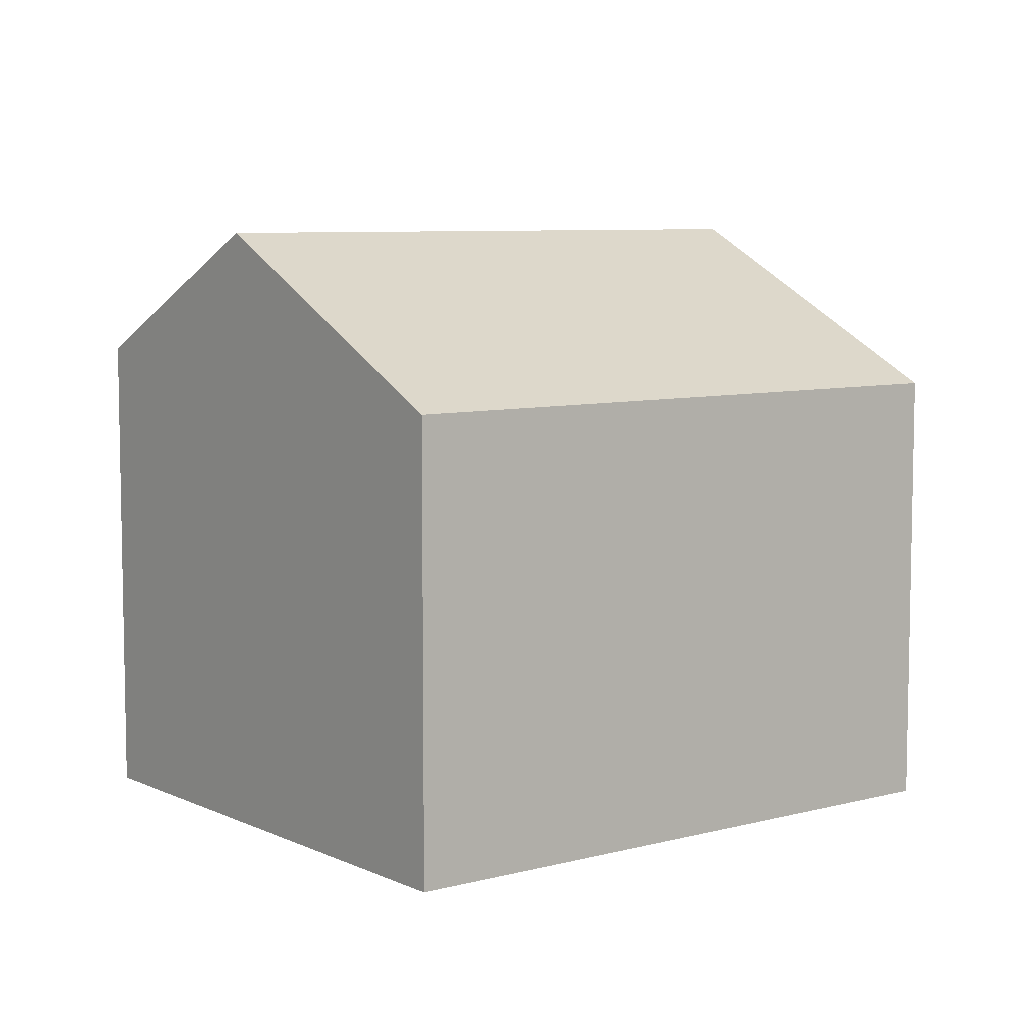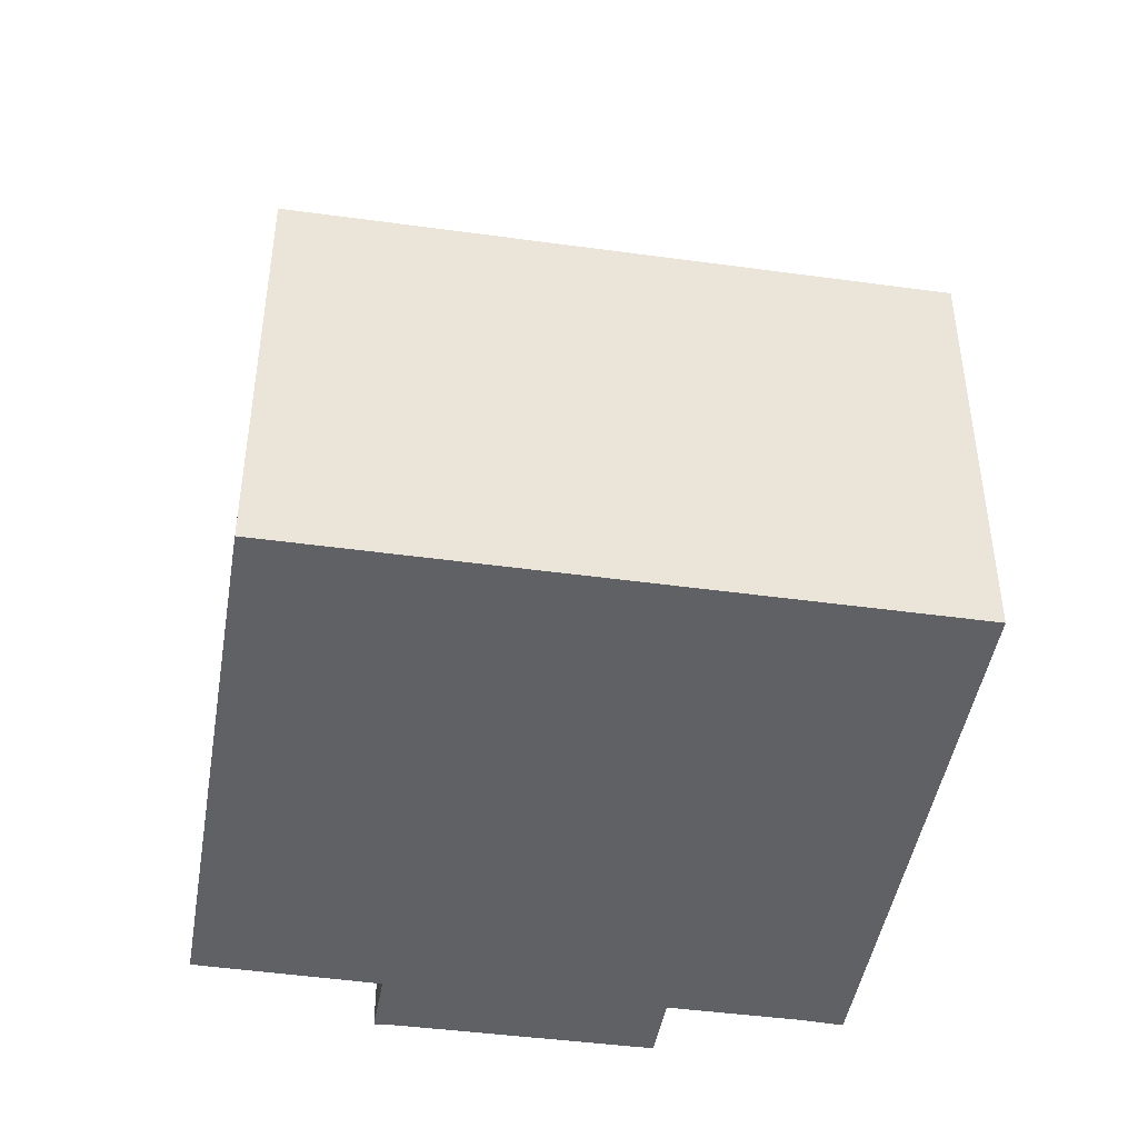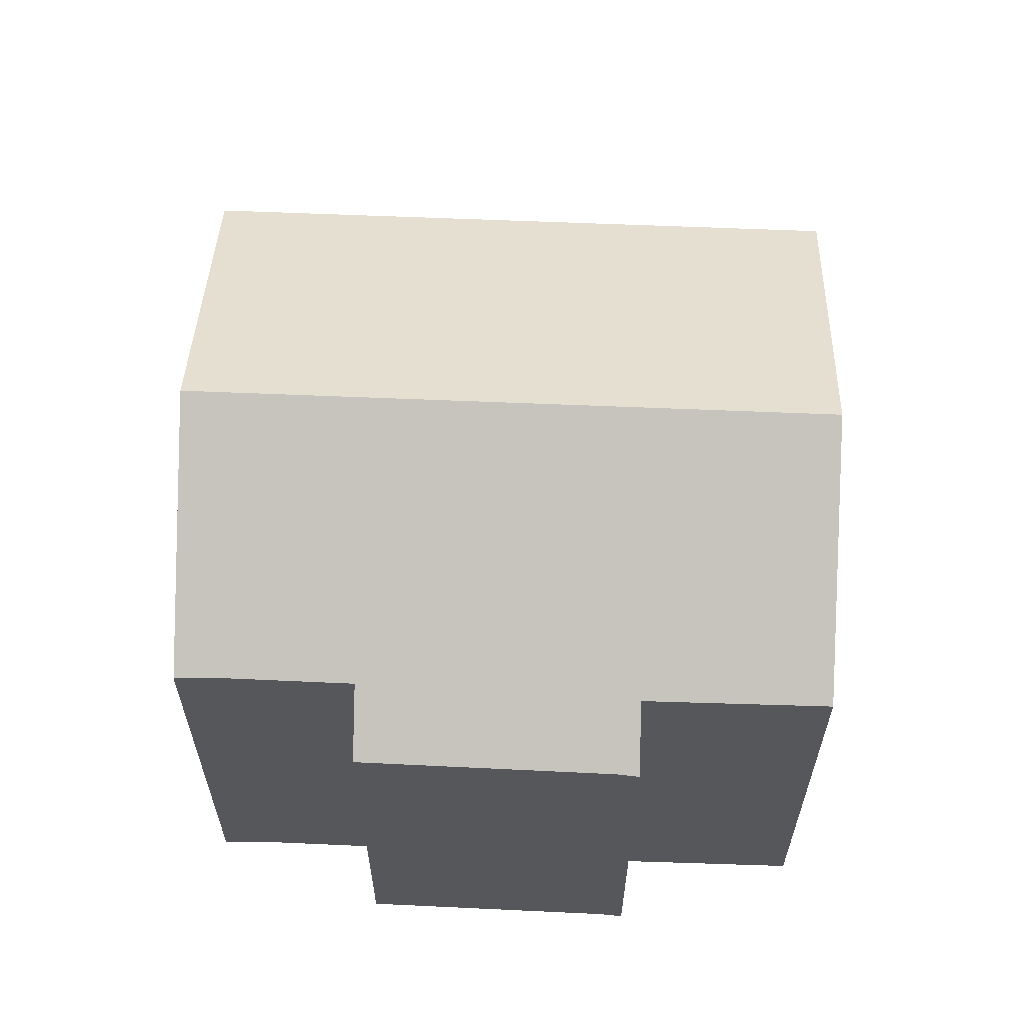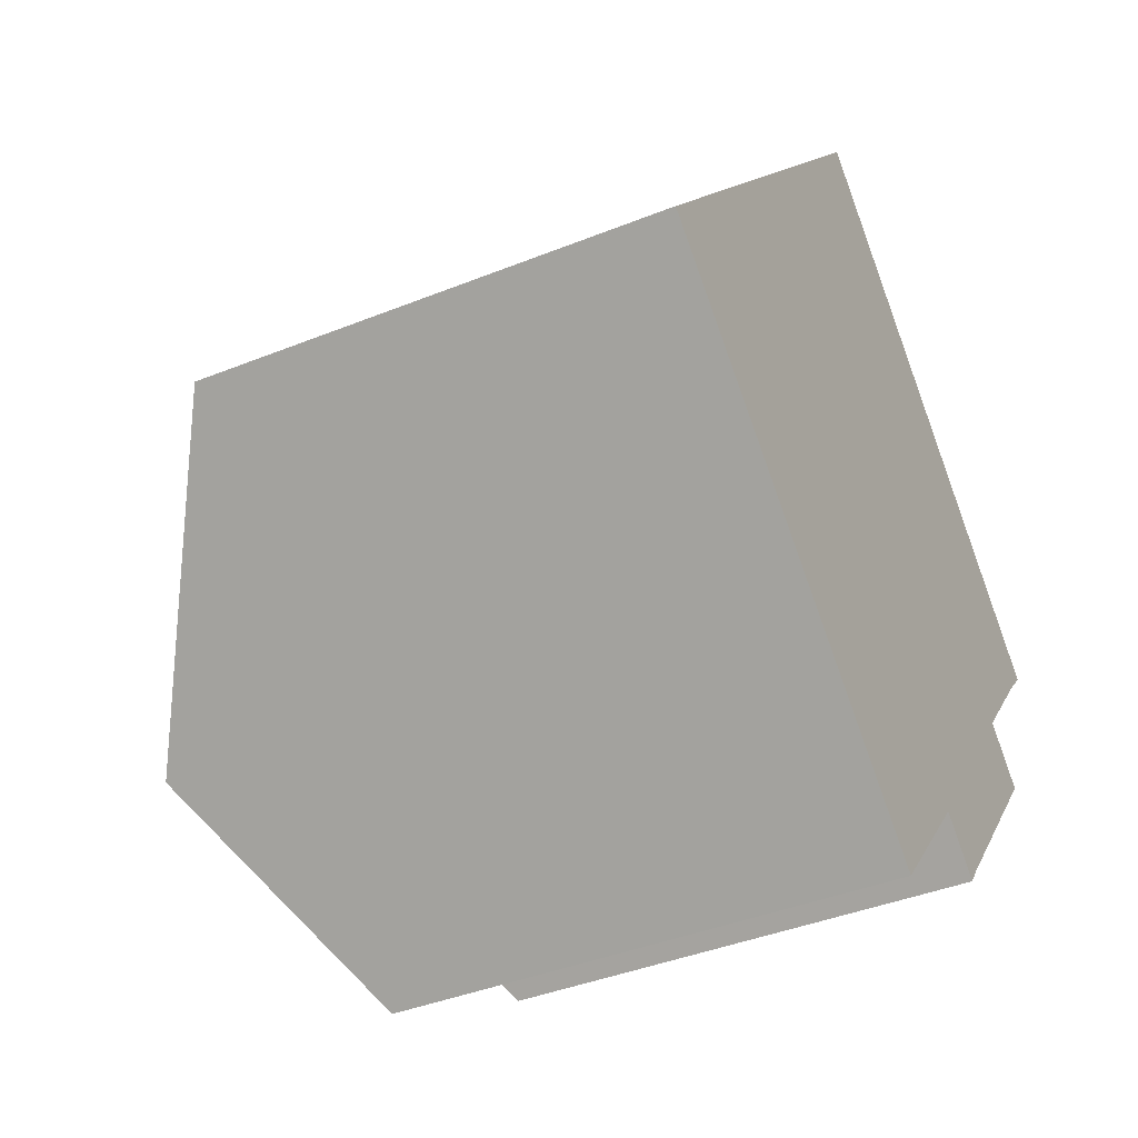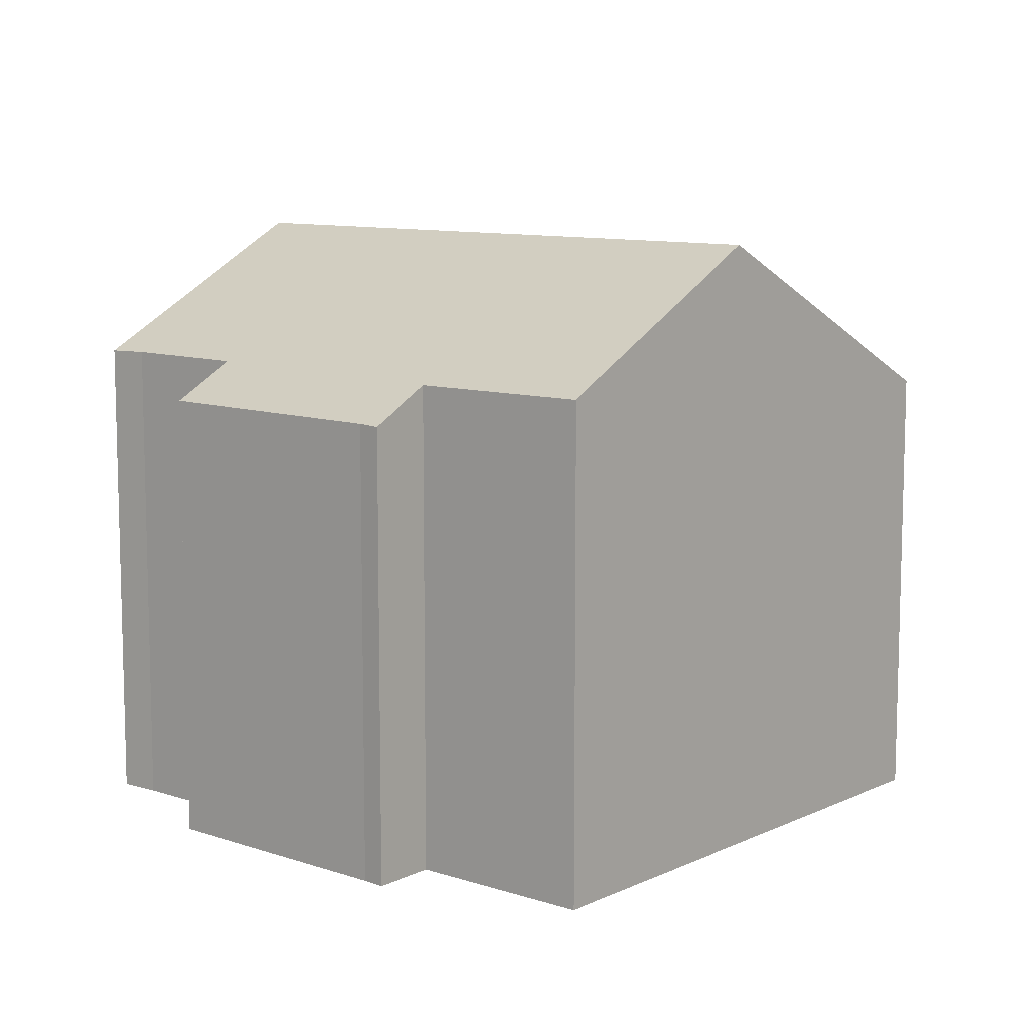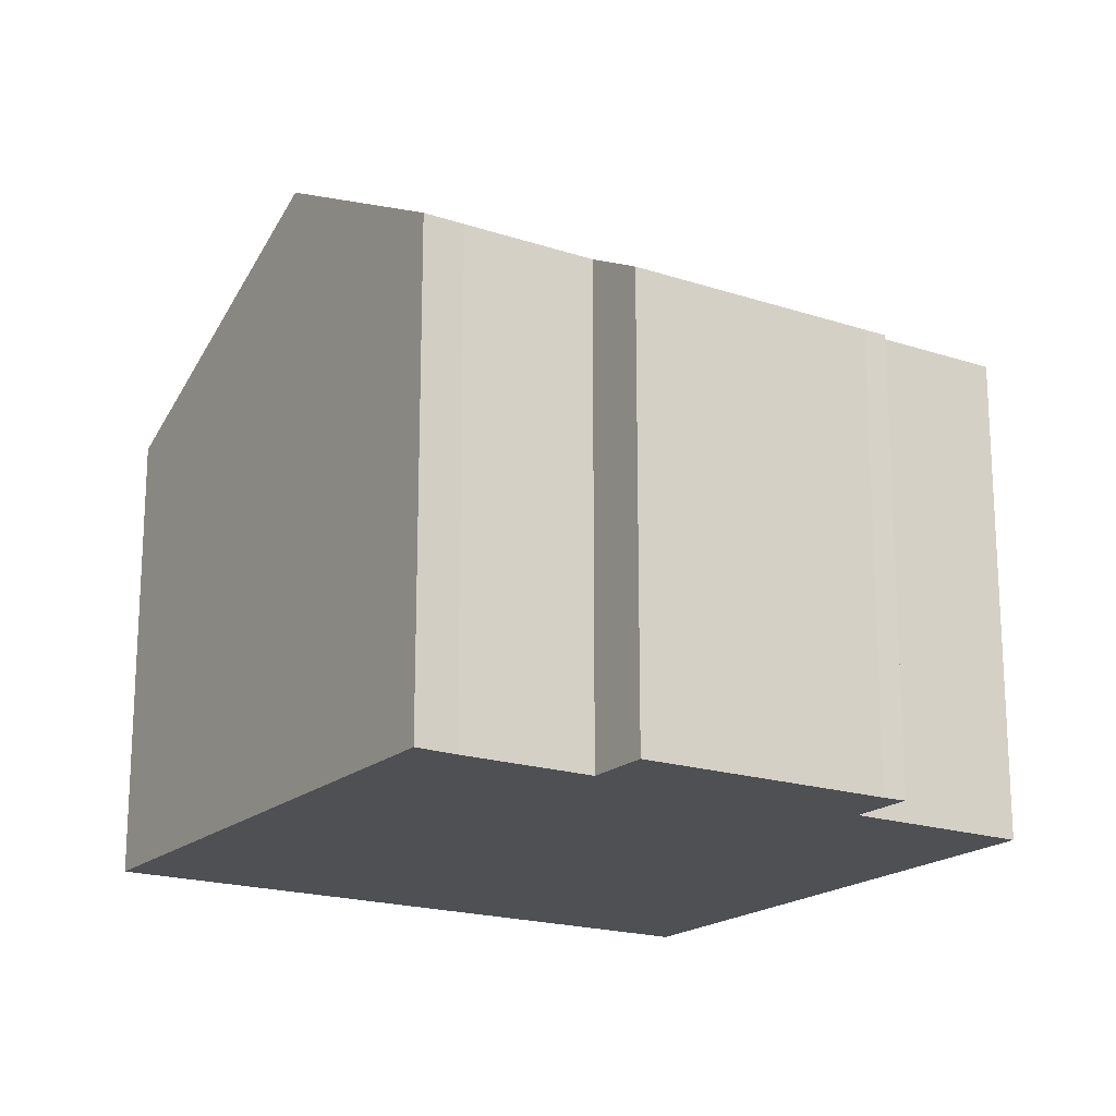
<metadata>
{"format":"obj","ext":"obj","renderer":"f3d","projection":"perspective","resolution":1024,"background":"white","views":[{"elev":7.3,"azim":-87.0,"up":"+Y"},{"elev":-46.1,"azim":-58.6,"up":"+Y"},{"elev":63.1,"azim":132.7,"up":"+Y"},{"elev":-40.3,"azim":-63.6,"up":"+Z"},{"elev":9.8,"azim":171.0,"up":"+Y"},{"elev":-19.0,"azim":98.2,"up":"+Y"}]}
</metadata>
<code>
v  5.17 12.99 -4.442
v  11.85 10.25 -4.951
v  9.258 10.27 -7.955
v  14.06 12.99 6.035
v  13.2 9.559 -5.482
v  15.61 10.31 -0.338
v  16.7 9.577 -1.296
v  17.46 10.32 1.856
v  18.08 10.29 2.518
v  12.9 9.543 -5.881
v  0 9.549 5.847e-16
v  8.928 9.549 10.52
v  16.7 7.936e-17 -1.296
v  13.2 3.357e-16 -5.482
v  12.9 3.601e-16 -5.881
v  9.258 4.871e-16 -7.955
v  11.85 3.032e-16 -4.951
v  17.46 -1.136e-16 1.856
v  18.08 -1.542e-16 2.518
v  15.61 2.07e-17 -0.338
v  0 0 0
v  5.17 2.72e-16 -4.442
v  8.928 -6.444e-16 10.52
v  14.06 -3.695e-16 6.035
g defaultobject
f 1 2 3
f 2 1 4
f 2 4 5
f 5 4 6
f 5 6 7
f 6 4 8
f 8 4 9
f 5 10 2
f 11 4 1
f 4 11 12
f 13 5 7
f 5 13 14
f 14 10 5
f 10 14 15
f 2 16 3
f 16 2 17
f 9 18 8
f 18 9 19
f 18 6 8
f 6 18 20
f 10 17 2
f 17 10 15
f 16 1 3
f 1 16 11
f 11 16 21
f 21 16 22
f 21 12 11
f 12 21 23
f 23 4 12
f 4 23 9
f 9 23 19
f 19 23 24
f 20 7 6
f 7 20 13
f 22 17 21
f 17 22 16
f 21 24 23
f 24 21 19
f 19 21 18
f 18 21 20
f 20 21 13
f 13 21 14
f 14 21 17
f 14 17 15

</code>
